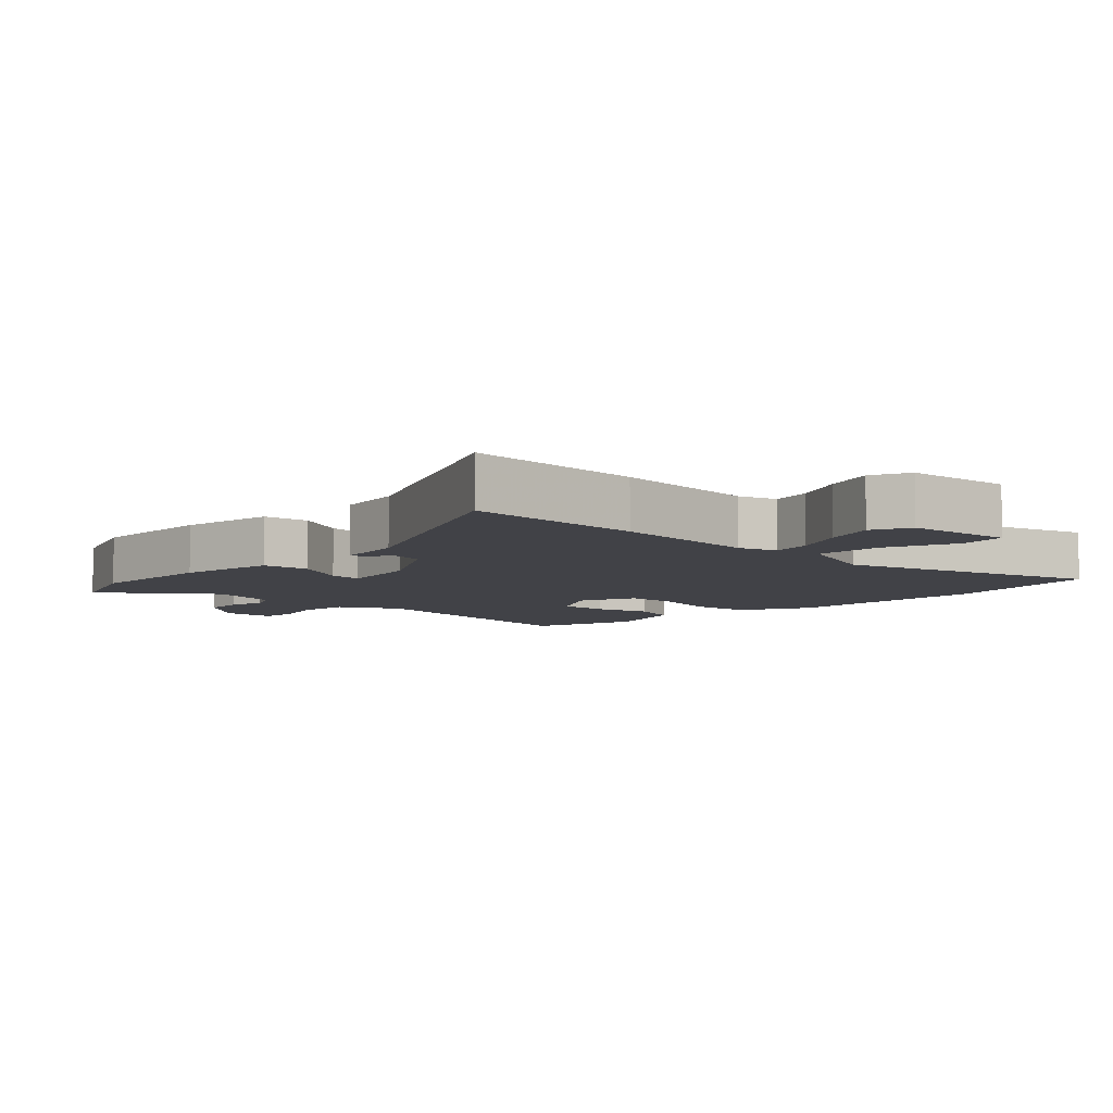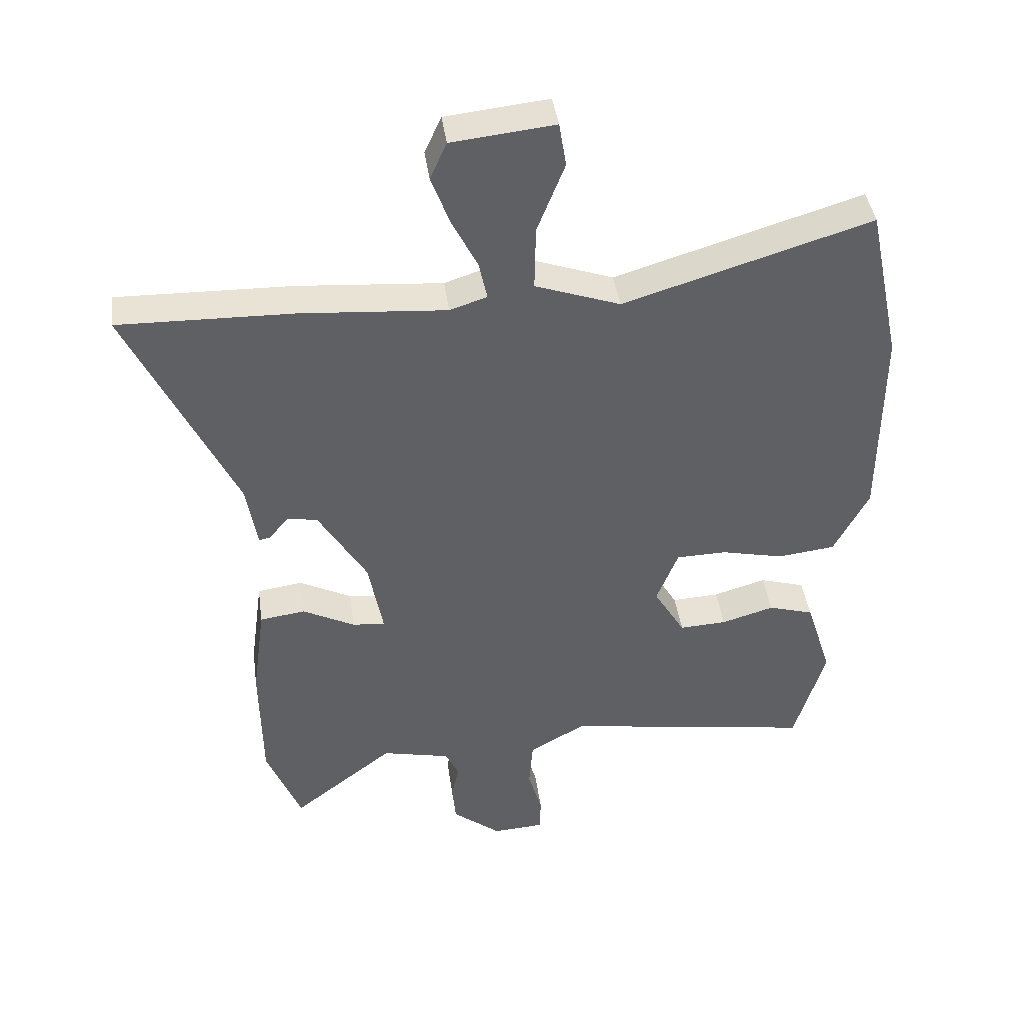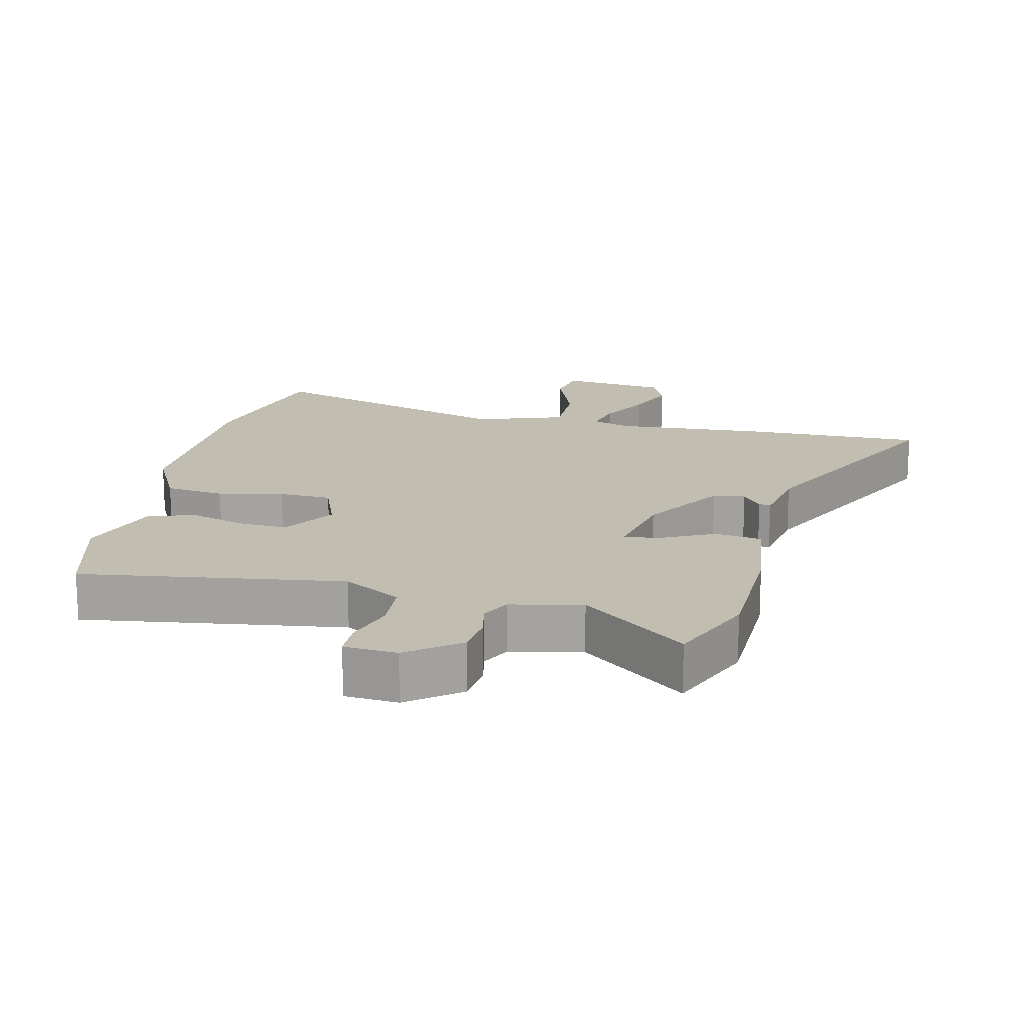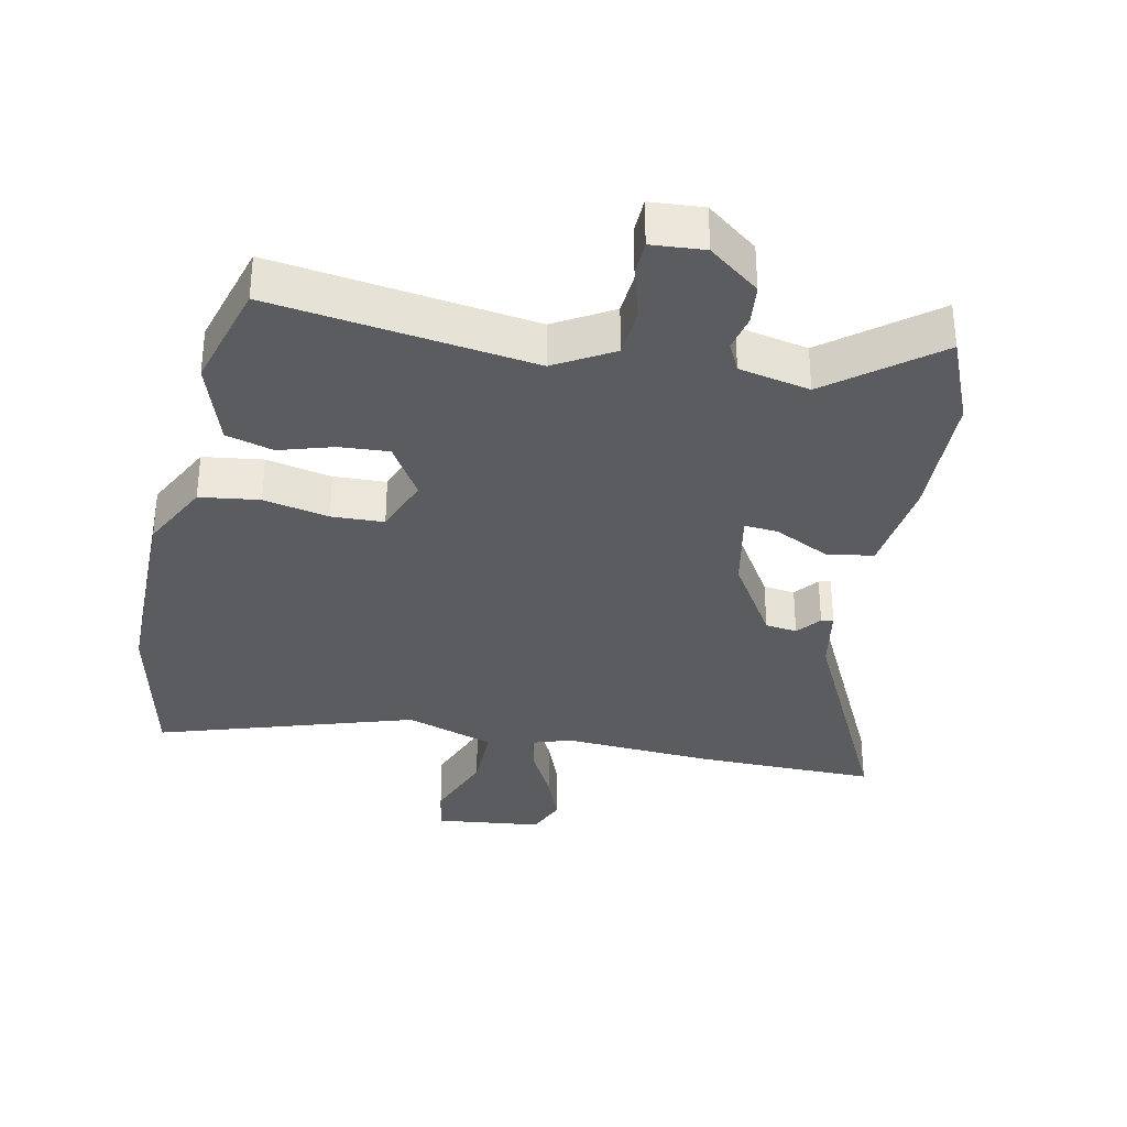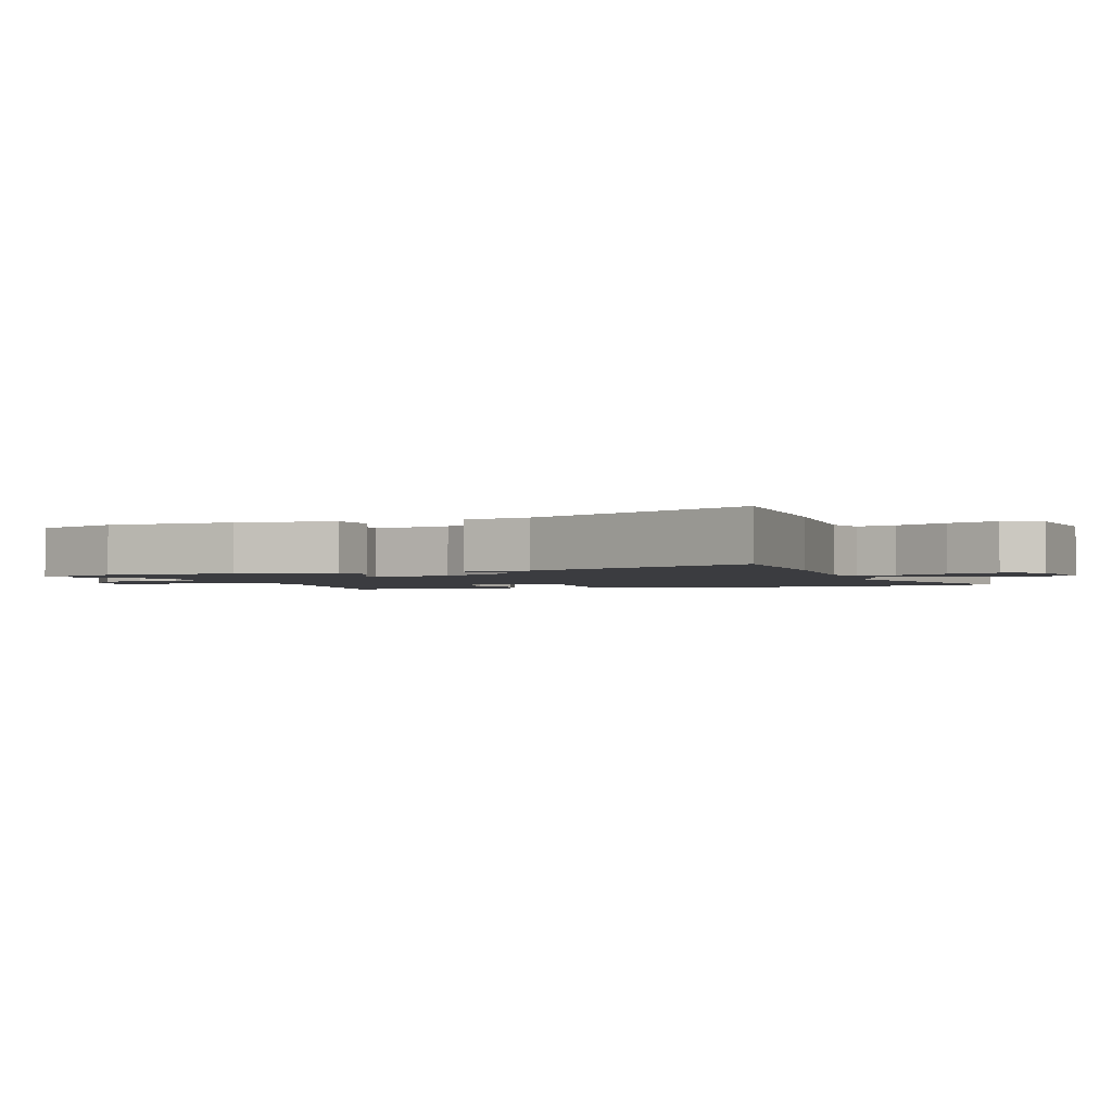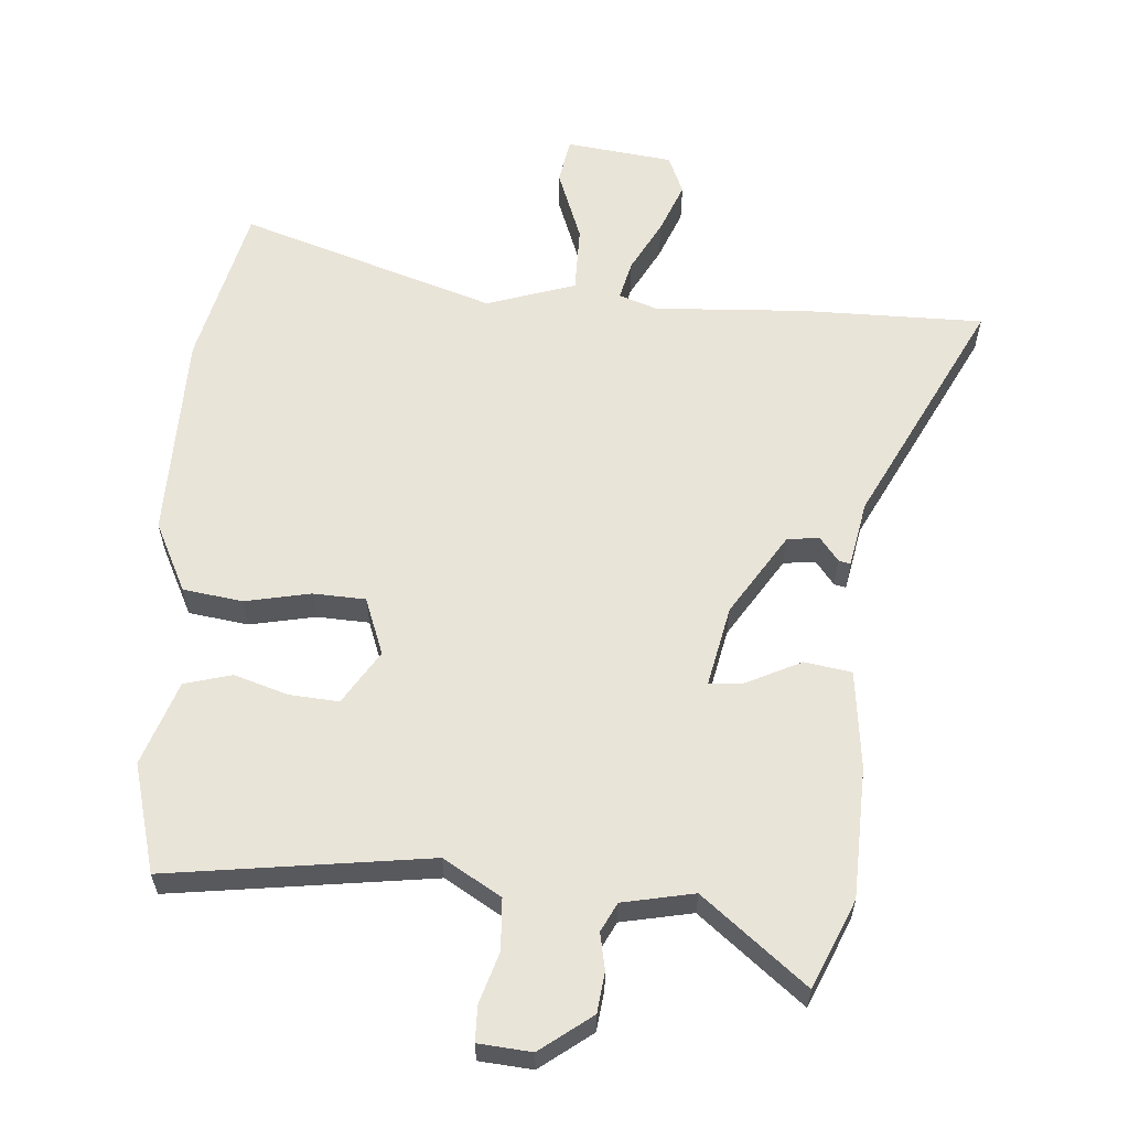
<metadata>
{"format":"obj","ext":"obj","renderer":"f3d","projection":"perspective","resolution":1024,"background":"white","views":[{"elev":-6.8,"azim":-44.5,"up":"+Y"},{"elev":41.6,"azim":-7.8,"up":"+Z"},{"elev":17.0,"azim":-166.3,"up":"+Y"},{"elev":-34.0,"azim":168.8,"up":"+Y"},{"elev":-2.0,"azim":-70.0,"up":"+Y"},{"elev":59.9,"azim":-174.6,"up":"+Y"}]}
</metadata>
<code>
v 0.446 0.07 -0.526
v 0.054 0.07 -0.465
v -0.034 0.07 -0.515
v -0.04 0.07 -0.592
v -0.018 0.07 -0.669
v -0.02 0.07 -0.723
v -0.1 0.07 -0.728
v -0.176 0.07 -0.668
v -0.182 0.07 -0.607
v -0.17 0.07 -0.552
v -0.191 0.07 -0.508
v -0.298 0.07 -0.484
v -0.457 0.07 -0.607
v -0.511 0.07 -0.473
v -0.514 0.07 -0.275
v -0.494 0.07 -0.126
v -0.423 0.07 -0.116
v -0.341 0.07 -0.158
v -0.29 0.07 -0.163
v -0.313 0.07 -0.041
v -0.389 0.07 0.085
v -0.437 0.07 0.092
v -0.466 0.07 0.056
v -0.484 0.07 0.052
v -0.501 0.07 0.153
v -0.668 0.07 0.504
v -0.394 0.07 0.498
v -0.167 0.07 0.481
v -0.109 0.07 0.5
v -0.122 0.07 0.56
v -0.162 0.07 0.639
v -0.191 0.07 0.717
v -0.165 0.07 0.775
v -0.004 0.07 0.792
v 0.007 0.07 0.723
v -0.036 0.07 0.614
v -0.038 0.07 0.513
v 0.095 0.07 0.466
v 0.482 0.07 0.584
v 0.534 0.07 0.337
v 0.532 0.07 0.022
v 0.478 0.07 -0.082
v 0.388 0.07 -0.093
v 0.29 0.07 -0.071
v 0.211 0.07 -0.073
v 0.177 0.07 -0.159
v 0.226 0.07 -0.241
v 0.3 0.07 -0.237
v 0.382 0.07 -0.213
v 0.453 0.07 -0.234
v 0.494 0.07 -0.363
v 0.446 0 -0.526
v 0.054 0 -0.465
v -0.034 0 -0.515
v -0.04 0 -0.592
v -0.018 0 -0.669
v -0.02 0 -0.723
v -0.1 0 -0.728
v -0.176 0 -0.668
v -0.182 0 -0.607
v -0.17 0 -0.552
v -0.191 0 -0.508
v -0.298 0 -0.484
v -0.457 0 -0.607
v -0.511 0 -0.473
v -0.514 0 -0.275
v -0.494 0 -0.126
v -0.423 0 -0.116
v -0.341 0 -0.158
v -0.29 0 -0.163
v -0.313 0 -0.041
v -0.389 0 0.085
v -0.437 0 0.092
v -0.466 0 0.056
v -0.484 0 0.052
v -0.501 0 0.153
v -0.668 0 0.504
v -0.394 0 0.498
v -0.167 0 0.481
v -0.109 0 0.5
v -0.122 0 0.56
v -0.162 0 0.639
v -0.191 0 0.717
v -0.165 0 0.775
v -0.004 0 0.792
v 0.007 0 0.723
v -0.036 0 0.614
v -0.038 0 0.513
v 0.095 0 0.466
v 0.482 0 0.584
v 0.534 0 0.337
v 0.532 0 0.022
v 0.478 0 -0.082
v 0.388 0 -0.093
v 0.29 0 -0.071
v 0.211 0 -0.073
v 0.177 0 -0.159
v 0.226 0 -0.241
v 0.3 0 -0.237
v 0.382 0 -0.213
v 0.453 0 -0.234
v 0.494 0 -0.363
f 48 49 50 51
f 47 48 51 1
f 41 42 43 44
f 41 44 45
f 38 39 40 41
f 37 38 41 45
f 33 34 35 36
f 33 36 37
f 30 31 32 33
f 29 30 33 37
f 28 29 37 45
f 25 26 27 28
f 22 23 24 25
f 21 22 25 28
f 20 21 28 45
f 15 16 17 18
f 15 18 19
f 12 13 14 15
f 11 12 15 19
f 10 11 19 20
f 8 9 10
f 7 8 10
f 4 5 6 7
f 3 4 7 10
f 2 3 10 20
f 47 1 2 20
f 20 45 46
f 20 46 47
f 102 101 100 99
f 52 102 99 98
f 95 94 93 92
f 96 95 92
f 92 91 90 89
f 96 92 89 88
f 87 86 85 84
f 88 87 84
f 84 83 82 81
f 88 84 81 80
f 96 88 80 79
f 79 78 77 76
f 76 75 74 73
f 79 76 73 72
f 96 79 72 71
f 69 68 67 66
f 70 69 66
f 66 65 64 63
f 70 66 63 62
f 71 70 62 61
f 61 60 59
f 61 59 58
f 58 57 56 55
f 61 58 55 54
f 71 61 54 53
f 71 53 52 98
f 97 96 71
f 98 97 71
f 1 52 53 2
f 2 53 54 3
f 3 54 55 4
f 4 55 56 5
f 5 56 57 6
f 6 57 58 7
f 7 58 59 8
f 8 59 60 9
f 9 60 61 10
f 10 61 62 11
f 11 62 63 12
f 12 63 64 13
f 13 64 65 14
f 14 65 66 15
f 15 66 67 16
f 16 67 68 17
f 17 68 69 18
f 18 69 70 19
f 19 70 71 20
f 20 71 72 21
f 21 72 73 22
f 22 73 74 23
f 23 74 75 24
f 24 75 76 25
f 25 76 77 26
f 26 77 78 27
f 27 78 79 28
f 28 79 80 29
f 29 80 81 30
f 30 81 82 31
f 31 82 83 32
f 32 83 84 33
f 33 84 85 34
f 34 85 86 35
f 35 86 87 36
f 36 87 88 37
f 37 88 89 38
f 38 89 90 39
f 39 90 91 40
f 40 91 92 41
f 41 92 93 42
f 42 93 94 43
f 43 94 95 44
f 44 95 96 45
f 45 96 97 46
f 46 97 98 47
f 47 98 99 48
f 48 99 100 49
f 49 100 101 50
f 50 101 102 51
f 51 102 52 1

</code>
